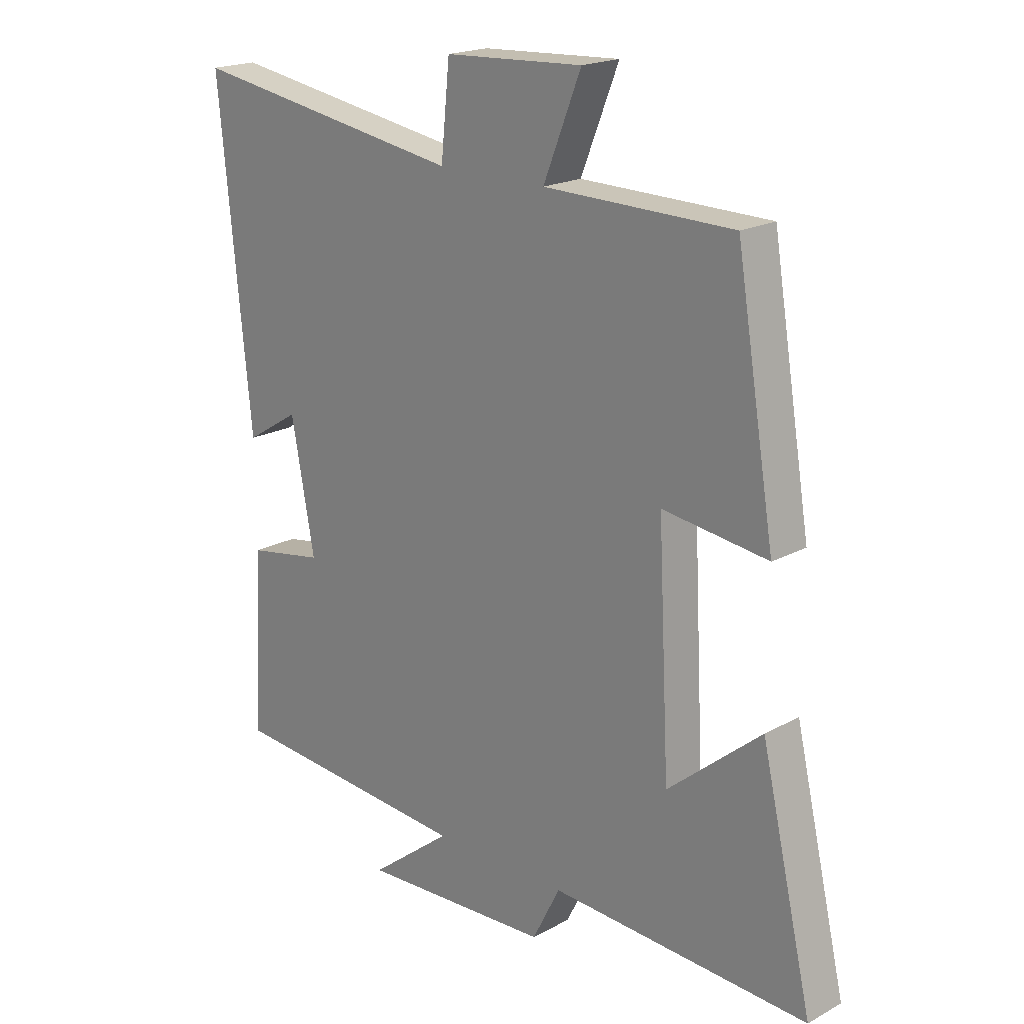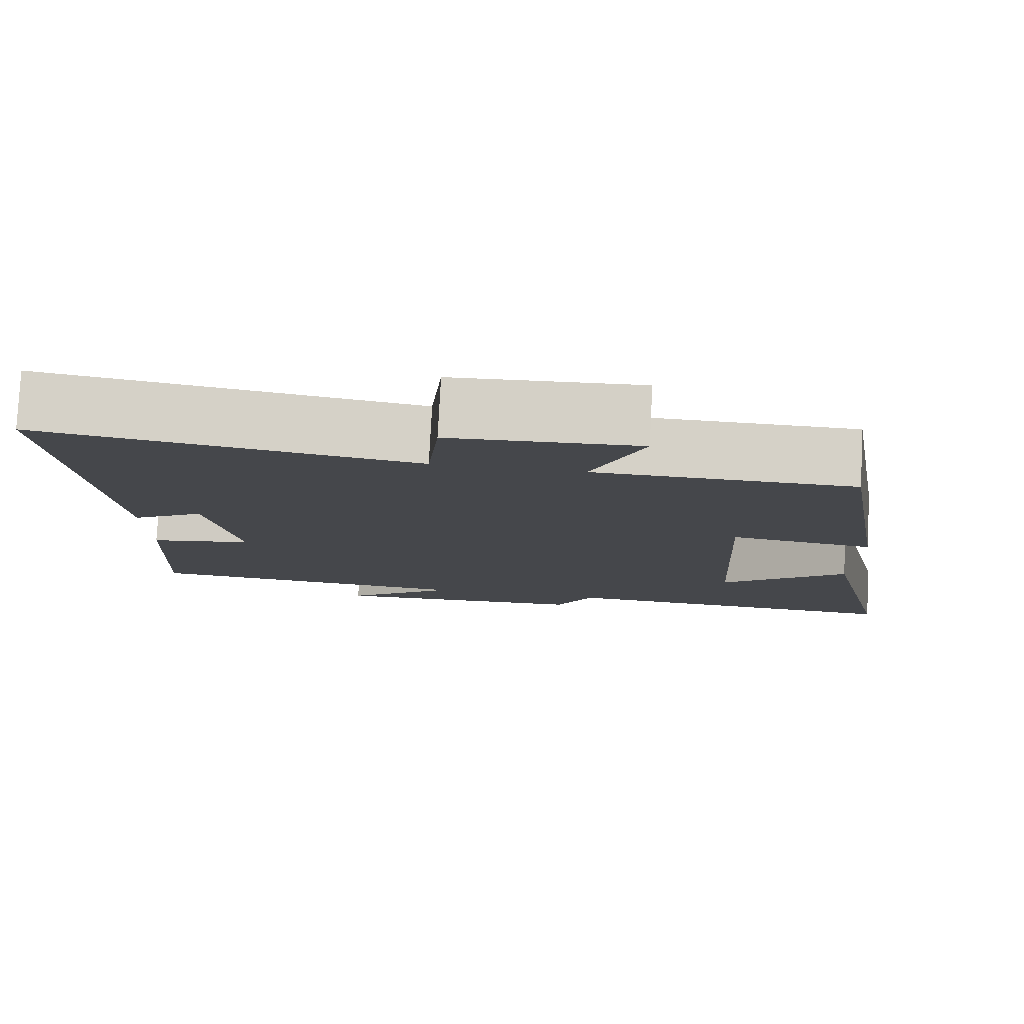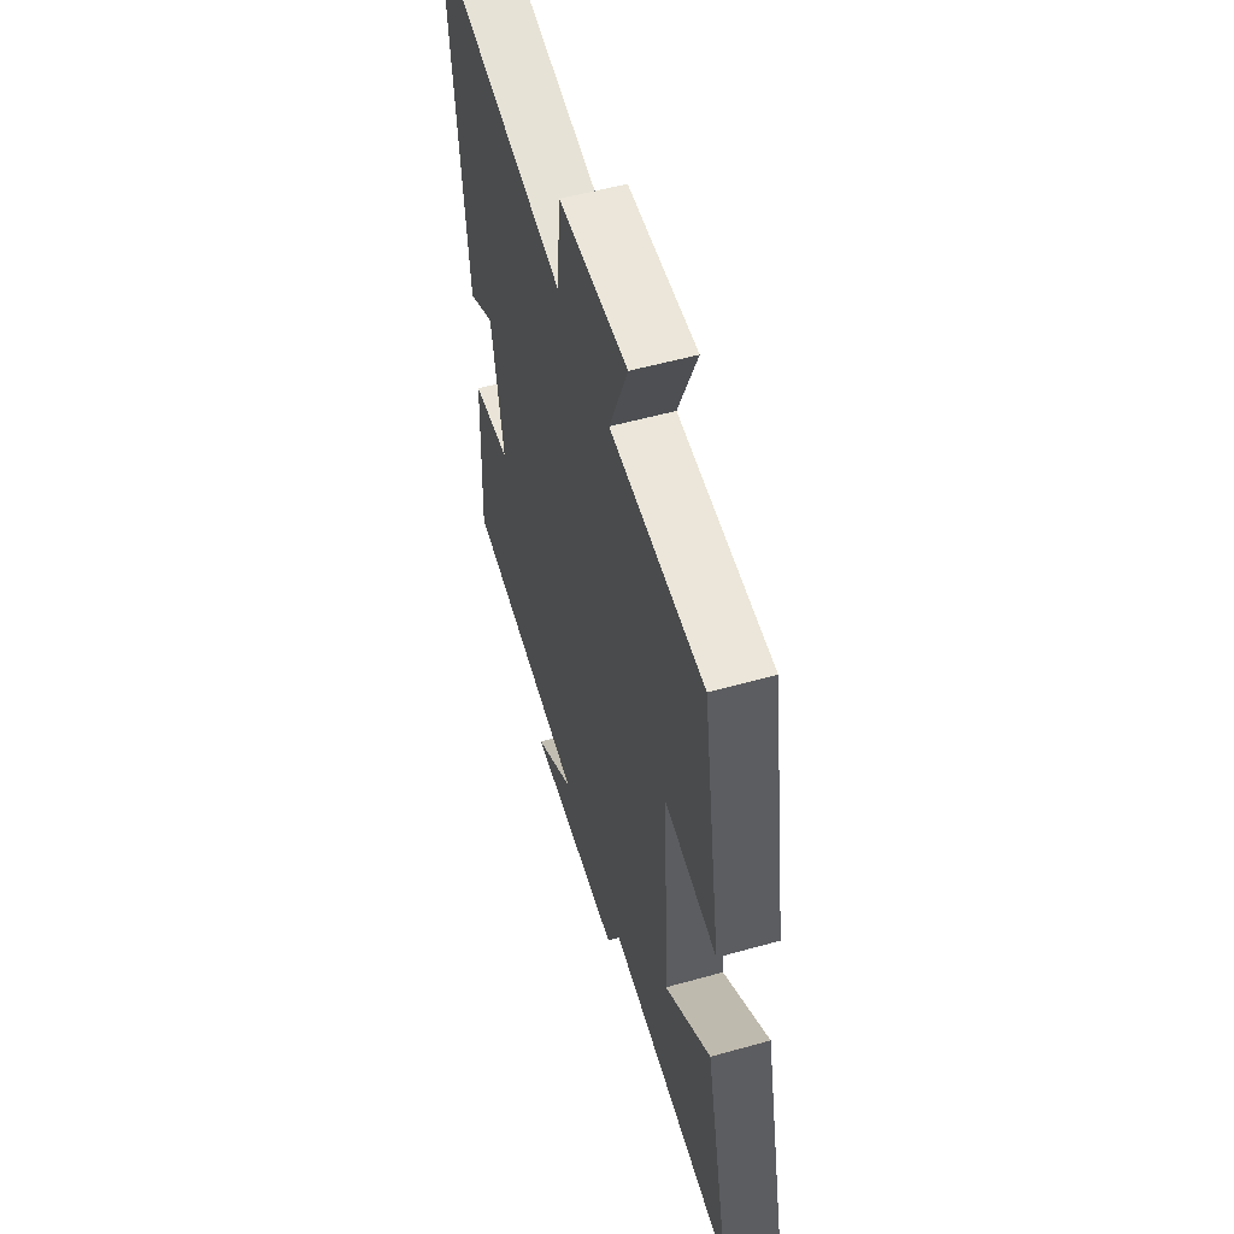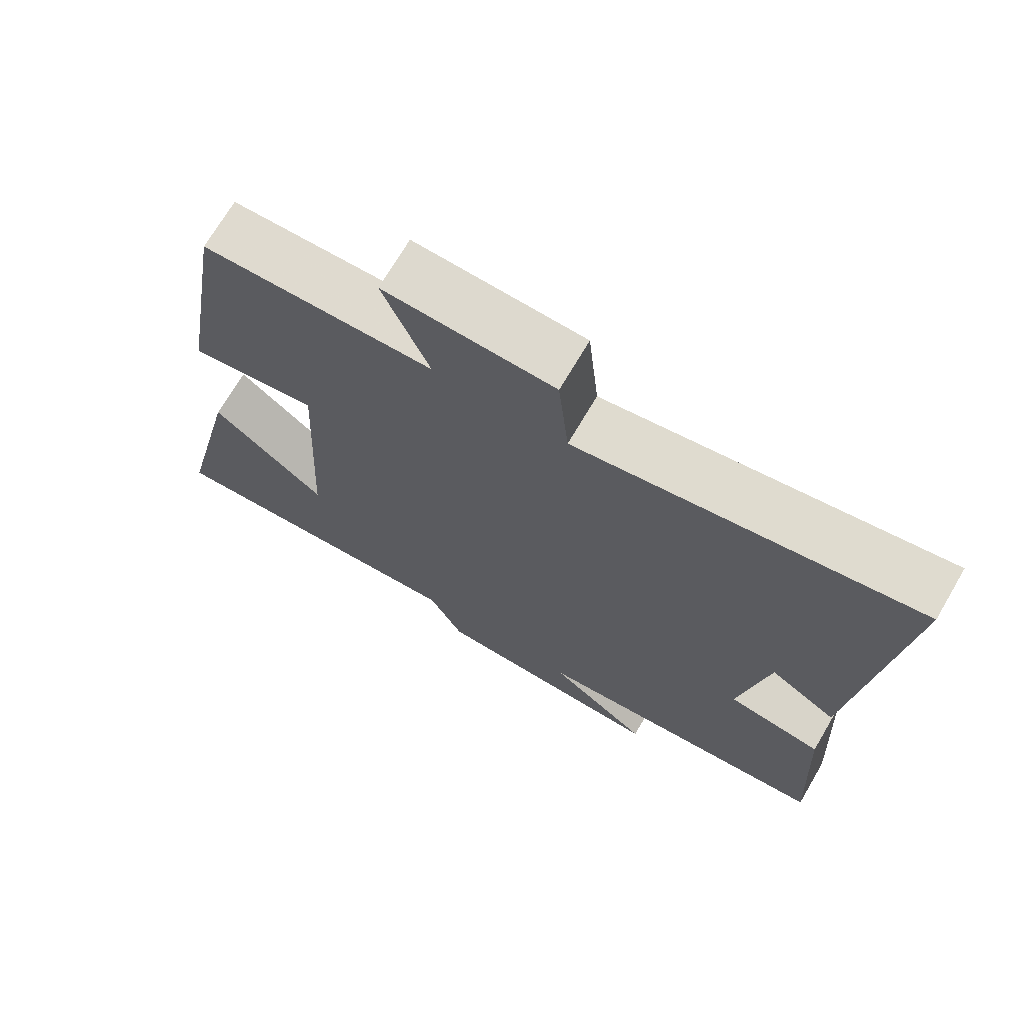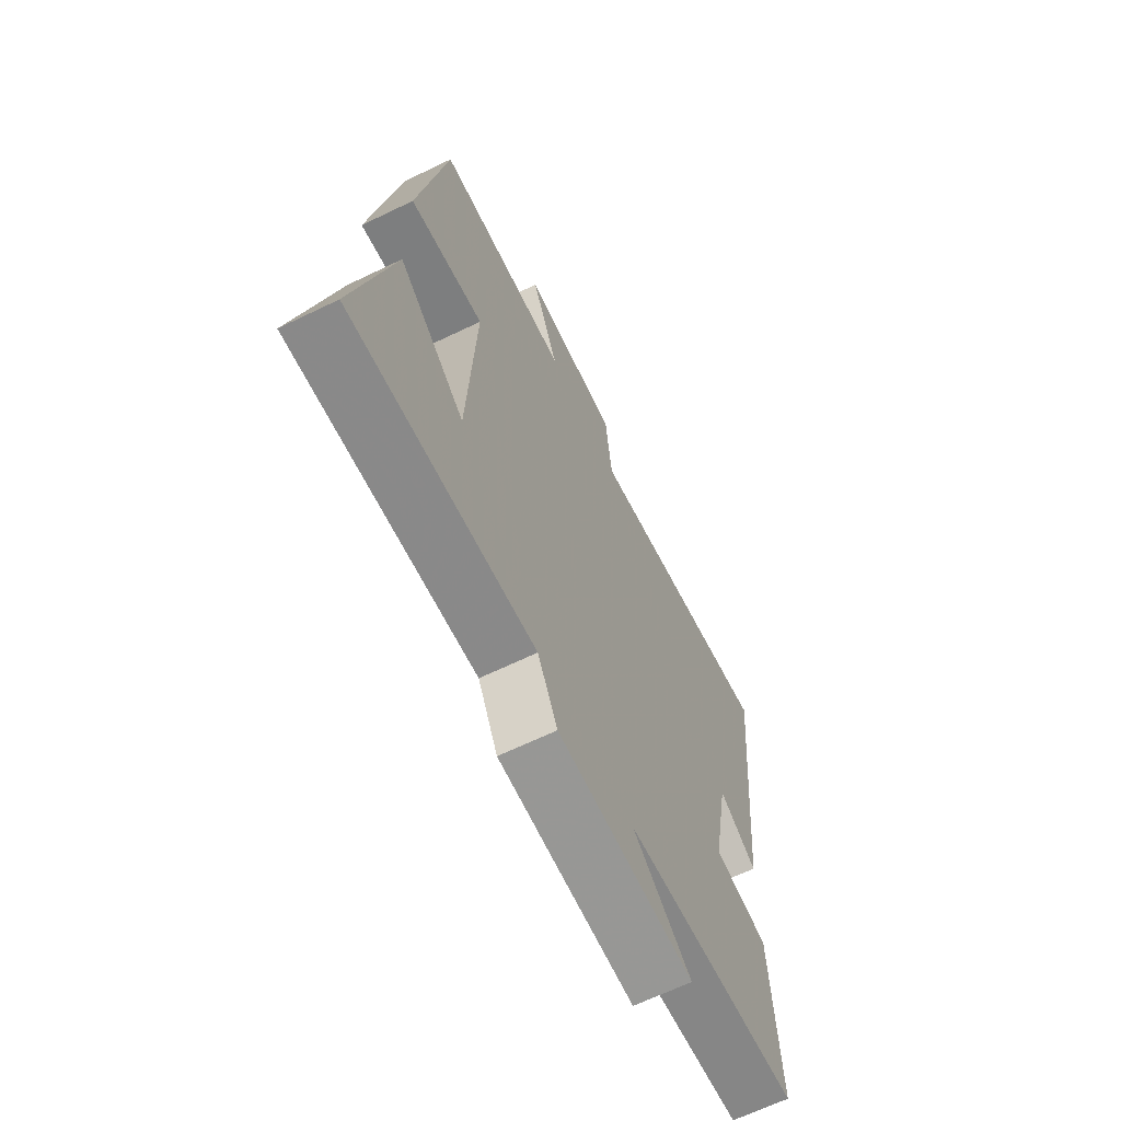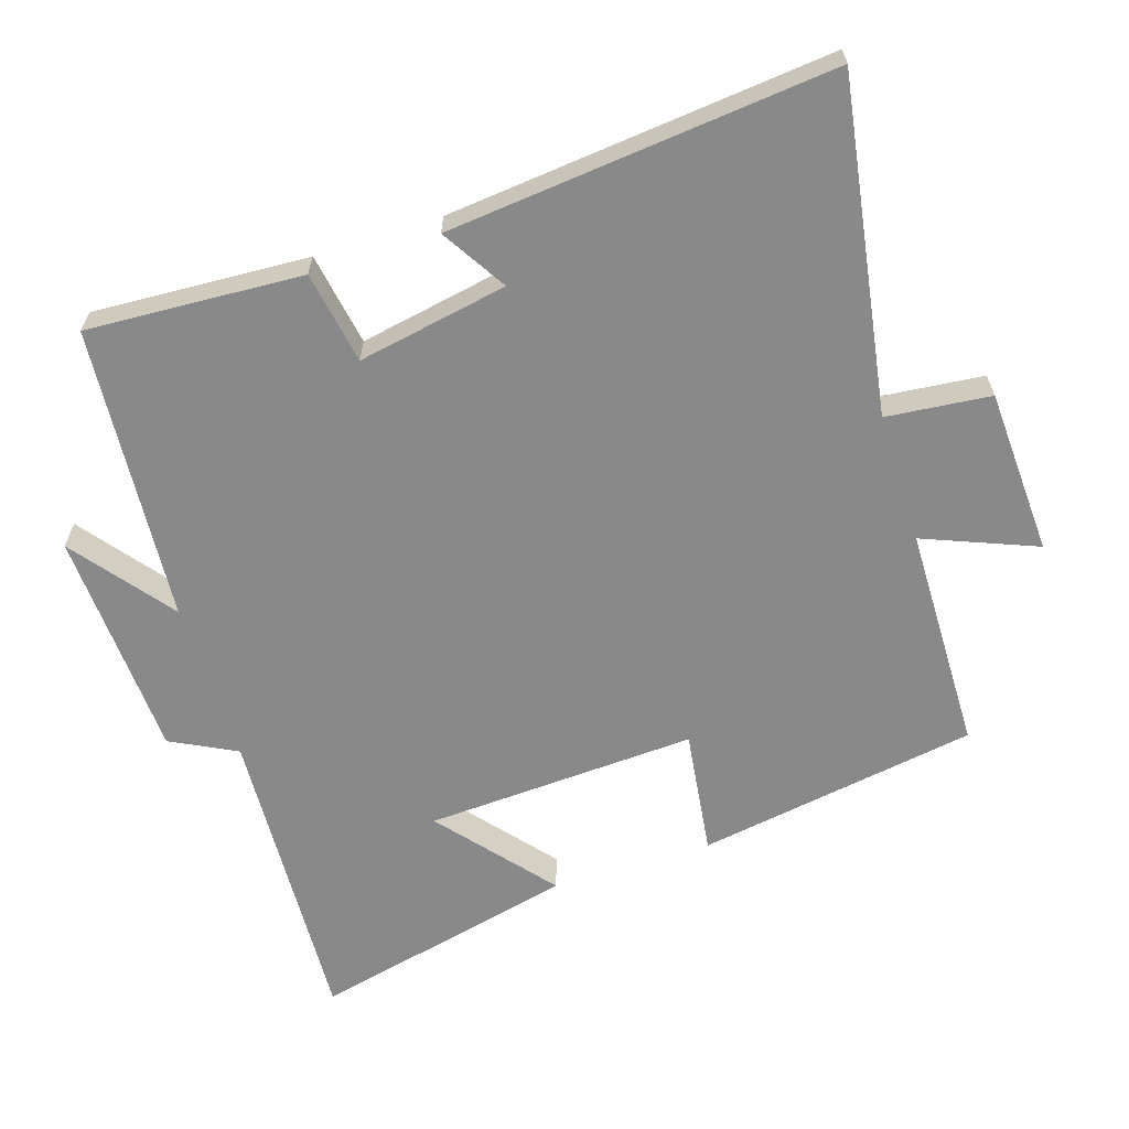
<metadata>
{"format":"obj","ext":"obj","renderer":"f3d","projection":"perspective","resolution":1024,"background":"white","views":[{"elev":19.6,"azim":44.7,"up":"+Z"},{"elev":79.5,"azim":3.0,"up":"+Z"},{"elev":55.4,"azim":73.6,"up":"+Z"},{"elev":70.8,"azim":-149.6,"up":"+Z"},{"elev":-65.8,"azim":115.9,"up":"+Z"},{"elev":-63.3,"azim":-72.3,"up":"+Y"}]}
</metadata>
<code>
v -0.555 0.07 0.577
v -0.08 0.07 0.5
v -0.065 0.07 0.65
v 0.173 0.07 0.662
v 0.108 0.07 0.5
v 0.433 0.07 0.495
v 0.5 0.07 0.091
v 0.319 0.07 0.115
v 0.339 0.07 -0.275
v 0.5 0.07 -0.141
v 0.589 0.07 -0.523
v 0.144 0.07 -0.5
v 0.096 0.07 -0.594
v -0.234 0.07 -0.61
v -0.092 0.07 -0.5
v -0.517 0.07 -0.467
v -0.5 0.07 -0.157
v -0.367 0.07 -0.134
v -0.407 0.07 0.082
v -0.5 0.07 0.025
v -0.555 0 0.577
v -0.08 0 0.5
v -0.065 0 0.65
v 0.173 0 0.662
v 0.108 0 0.5
v 0.433 0 0.495
v 0.5 0 0.091
v 0.319 0 0.115
v 0.339 0 -0.275
v 0.5 0 -0.141
v 0.589 0 -0.523
v 0.144 0 -0.5
v 0.096 0 -0.594
v -0.234 0 -0.61
v -0.092 0 -0.5
v -0.517 0 -0.467
v -0.5 0 -0.157
v -0.367 0 -0.134
v -0.407 0 0.082
v -0.5 0 0.025
f 19 20 1 2
f 18 19 2
f 15 16 17 18
f 15 18 2
f 12 13 14 15
f 12 15 2 3
f 9 10 11 12
f 8 9 12 3
f 5 6 7 8
f 5 8 3
f 3 4 5
f 22 21 40 39
f 22 39 38
f 38 37 36 35
f 22 38 35
f 35 34 33 32
f 23 22 35 32
f 32 31 30 29
f 23 32 29 28
f 28 27 26 25
f 23 28 25
f 25 24 23
f 1 21 22 2
f 2 22 23 3
f 3 23 24 4
f 4 24 25 5
f 5 25 26 6
f 6 26 27 7
f 7 27 28 8
f 8 28 29 9
f 9 29 30 10
f 10 30 31 11
f 11 31 32 12
f 12 32 33 13
f 13 33 34 14
f 14 34 35 15
f 15 35 36 16
f 16 36 37 17
f 17 37 38 18
f 18 38 39 19
f 19 39 40 20
f 20 40 21 1

</code>
